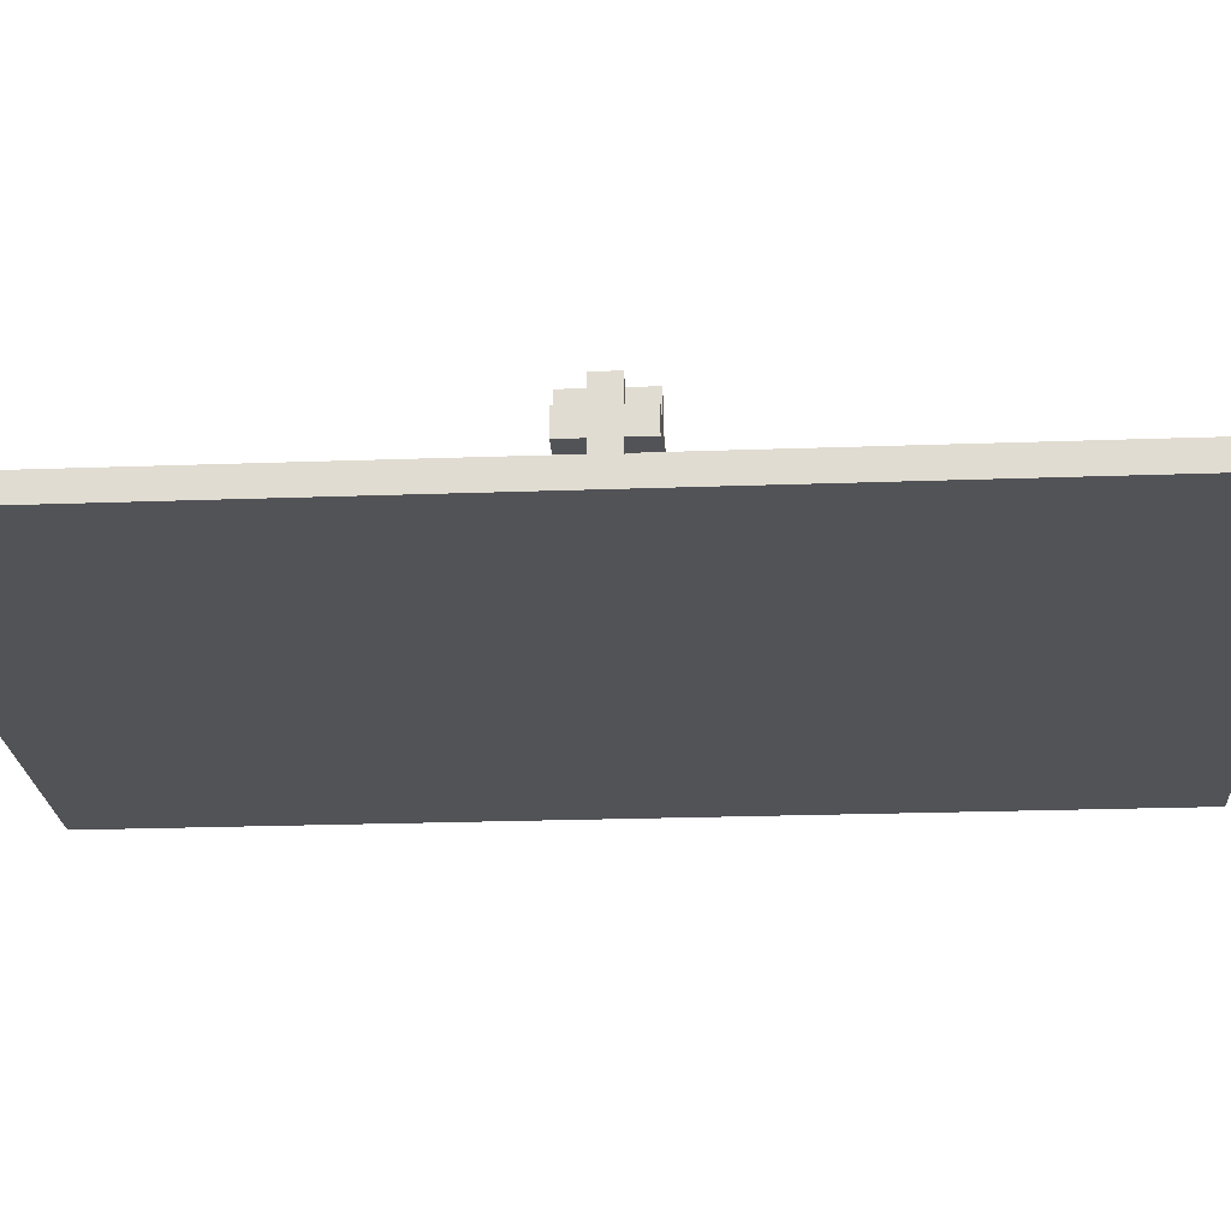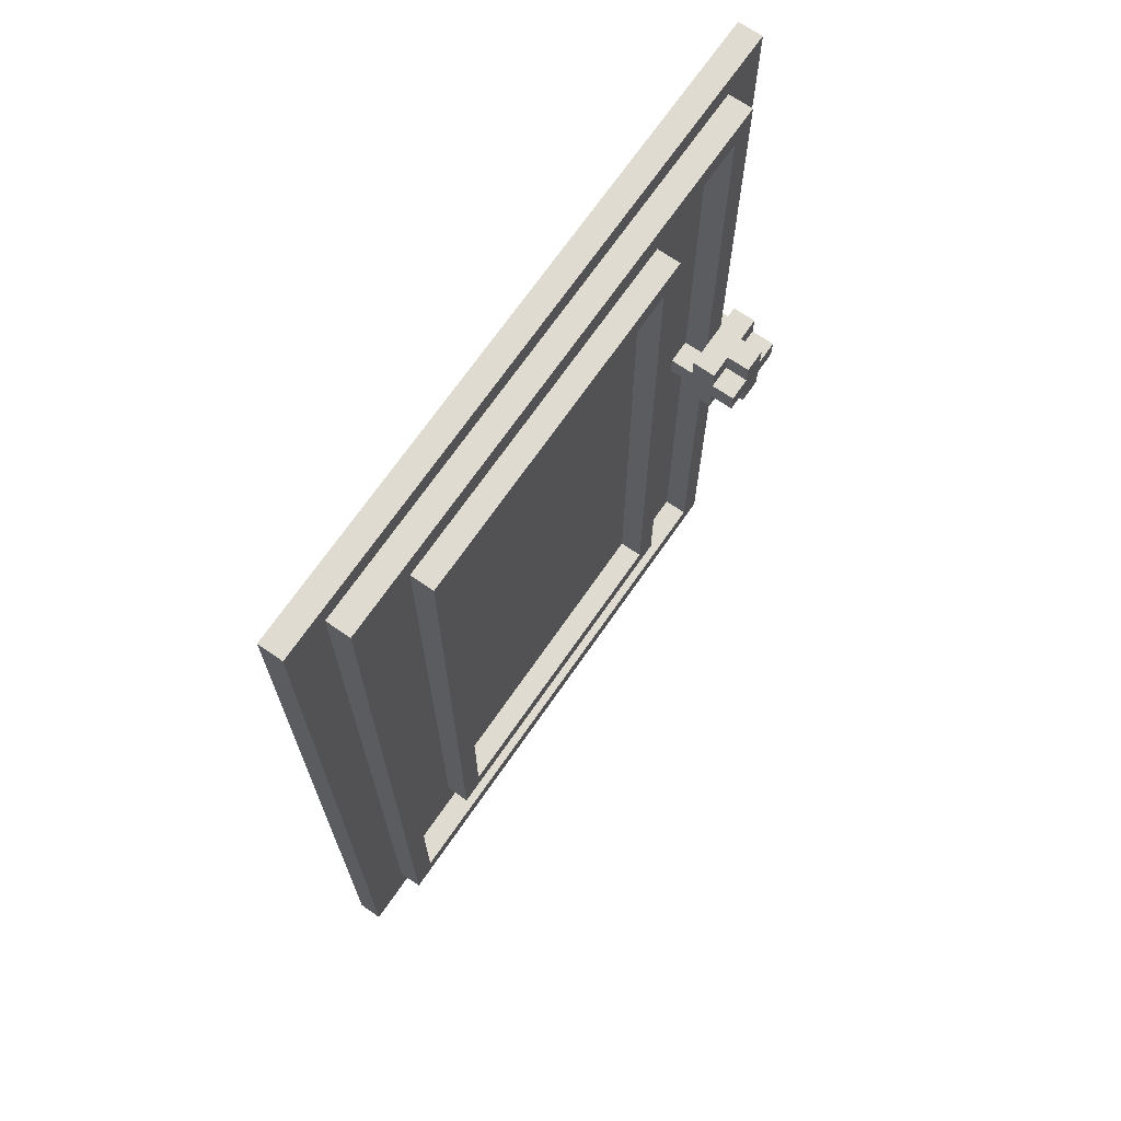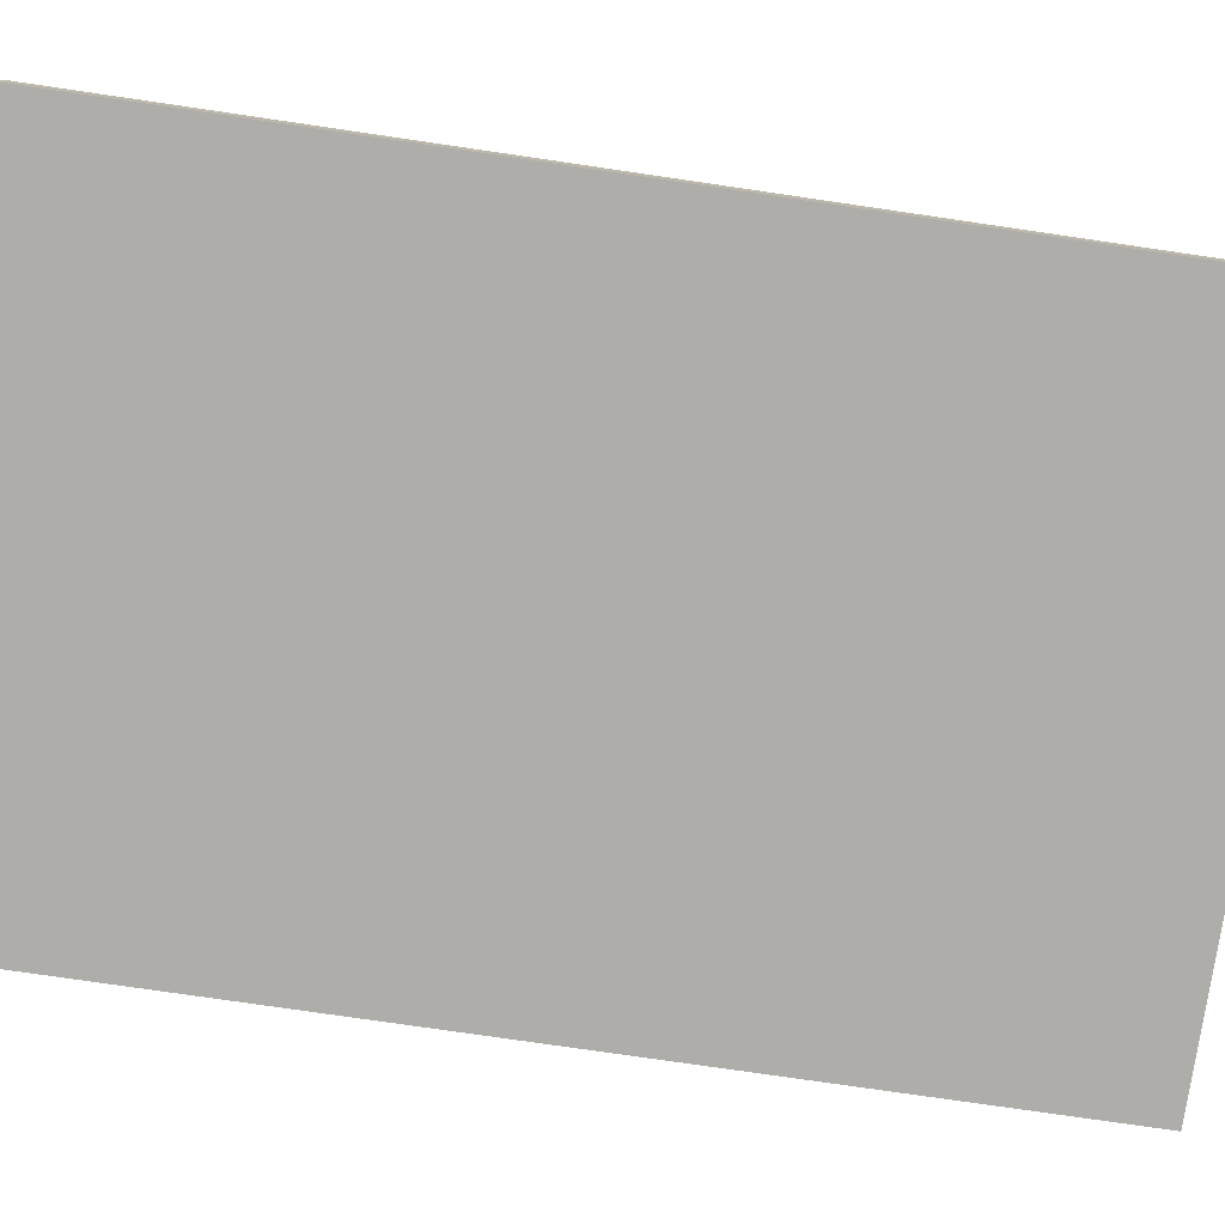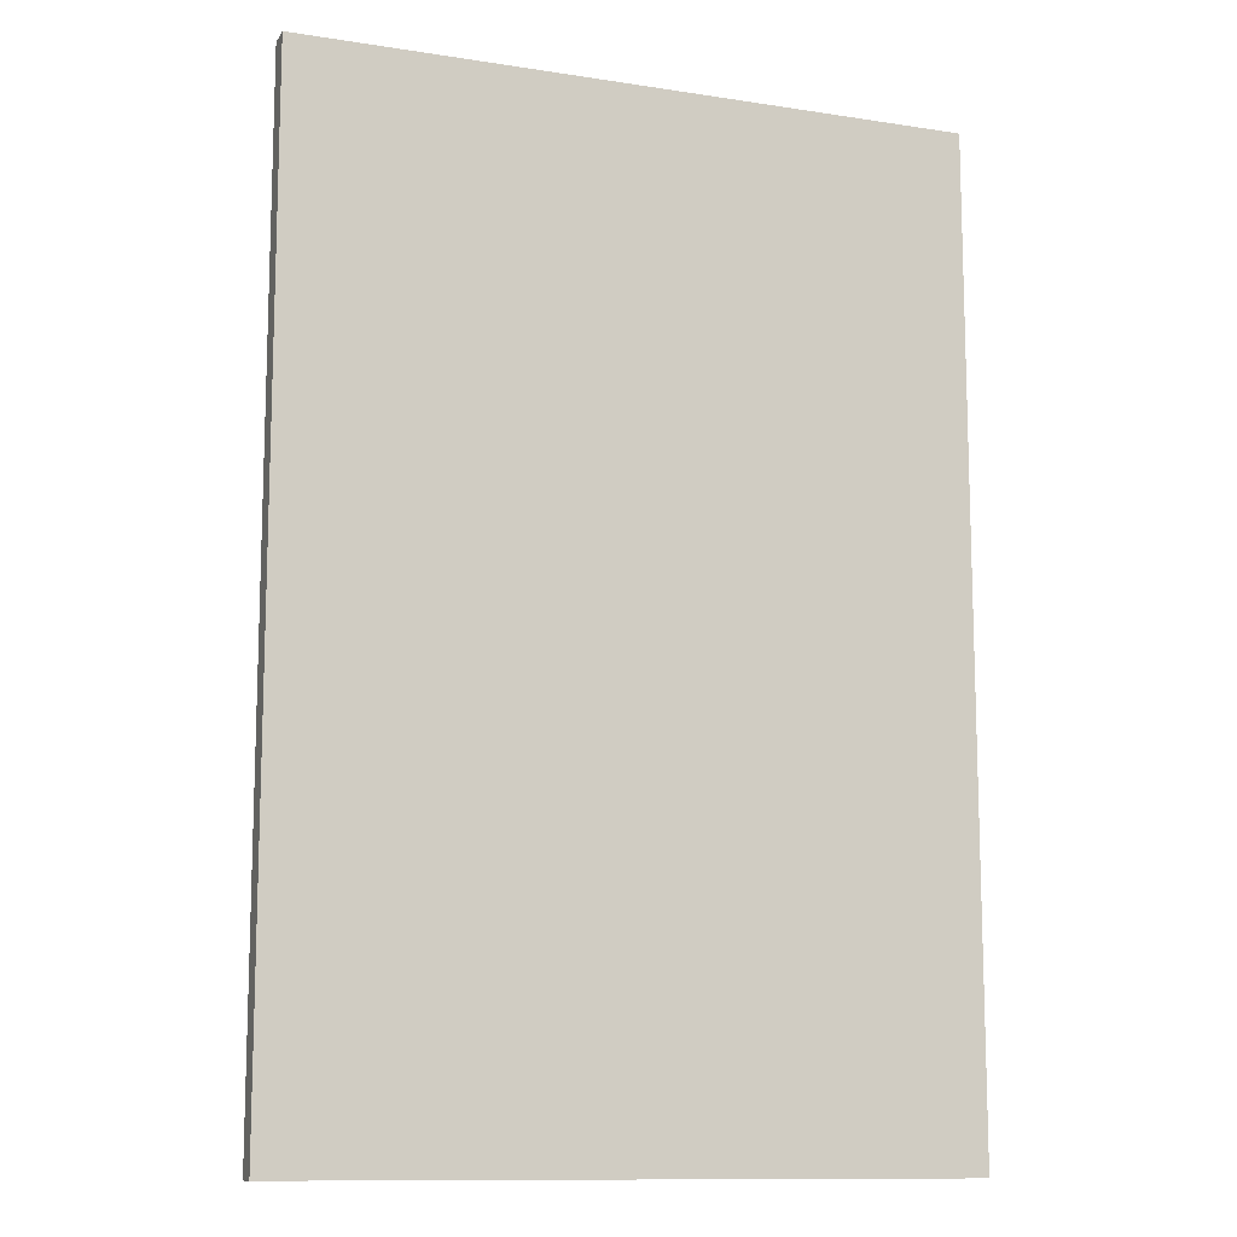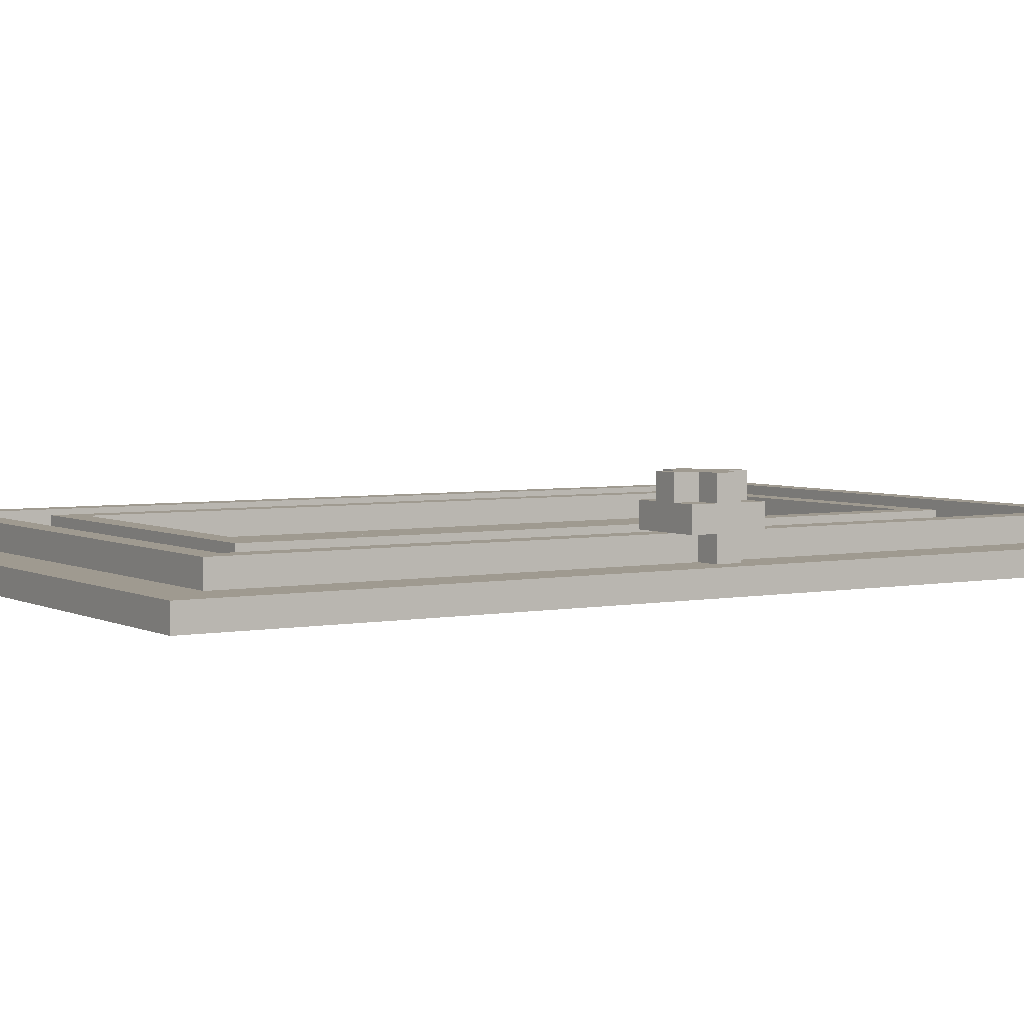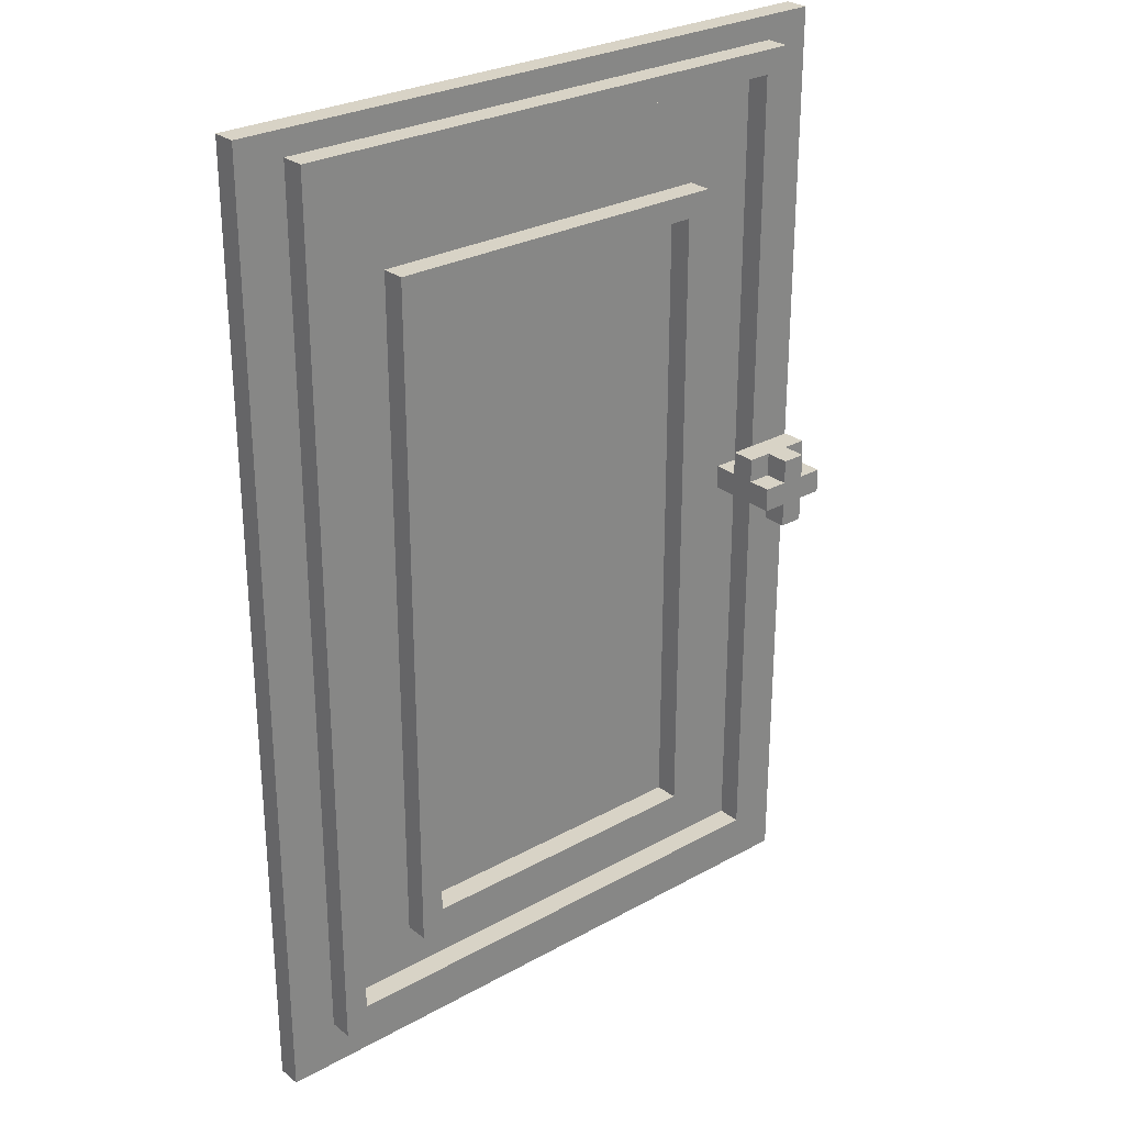
<metadata>
{"format":"obj","ext":"obj","renderer":"f3d","projection":"perspective","resolution":1024,"background":"white","views":[{"elev":-22.5,"azim":93.6,"up":"+Z"},{"elev":70.1,"azim":-55.3,"up":"+Y"},{"elev":-77.1,"azim":81.7,"up":"+Z"},{"elev":-11.8,"azim":159.7,"up":"+Y"},{"elev":3.9,"azim":57.6,"up":"+Z"},{"elev":27.8,"azim":-40.2,"up":"+Y"}]}
</metadata>
<code>
o
v -1.4 0 0.1
v -1.4 0 0
v -1.4 4 0.1
v -1.4 4 0
v -1.2 0.2 0.2
v -1.2 0.2 0.1
v -1.2 3.9 0.2
v -1.2 3.9 0.1
v -0.8 0.5 0.2
v -0.8 0.5 0.1
v -0.8 3.4 0.2
v -0.8 3.4 0.1
v 0.6 0.6 0.2
v 0.6 0.6 0.1
v 0.6 3.3 0.2
v 0.6 3.3 0.1
v 0.9 1.9 0.3
v 0.9 1.9 0.2
v 0.9 2 0.4
v 0.9 2 0.3
v 0.9 2 0.2
v 0.9 2 0.1
v 0.9 2.1 0.4
v 0.9 2.1 0.3
v 0.9 2.1 0.2
v 0.9 2.1 0.1
v 0.9 2.2 0.3
v 0.9 2.2 0.2
v 1 0.3 0.2
v 1 0.3 0.1
v 1 1.9 0.4
v 1 1.9 0.3
v 1 1.9 0.2
v 1 1.9 0.1
v 1 2 0.4
v 1 2 0.3
v 1 2 0.2
v 1 2 0.1
v 1 2.1 0.4
v 1 2.1 0.3
v 1 2.1 0.2
v 1 2.1 0.1
v 1 2.2 0.4
v 1 2.2 0.3
v 1 2.2 0.2
v 1 2.2 0.1
v 1 3.8 0.2
v 1 3.8 0.1
v -1.1 0.3 0.2
v -1.1 0.3 0.1
v -1.1 3.8 0.2
v -1.1 3.8 0.1
v -0.7 0.6 0.2
v -0.7 0.6 0.1
v -0.7 3.3 0.2
v -0.7 3.3 0.1
v 0.7 0.5 0.2
v 0.7 0.5 0.1
v 0.7 3.4 0.2
v 0.7 3.4 0.1
v 1.1 0.2 0.2
v 1.1 0.2 0.1
v 1.1 1.9 0.4
v 1.1 1.9 0.3
v 1.1 1.9 0.2
v 1.1 1.9 0.1
v 1.1 2 0.4
v 1.1 2 0.3
v 1.1 2 0.2
v 1.1 2 0.1
v 1.1 2.1 0.4
v 1.1 2.1 0.3
v 1.1 2.1 0.2
v 1.1 2.1 0.1
v 1.1 2.2 0.4
v 1.1 2.2 0.3
v 1.1 2.2 0.2
v 1.1 2.2 0.1
v 1.1 3.9 0.2
v 1.1 3.9 0.1
v 1.2 1.9 0.3
v 1.2 1.9 0.2
v 1.2 2 0.4
v 1.2 2 0.3
v 1.2 2 0.2
v 1.2 2 0.1
v 1.2 2.1 0.4
v 1.2 2.1 0.3
v 1.2 2.1 0.2
v 1.2 2.1 0.1
v 1.2 2.2 0.3
v 1.2 2.2 0.2
v 1.3 0 0.1
v 1.3 0 0
v 1.3 4 0.1
v 1.3 4 0
v 0.9 2 0.4
v 0.9 2.1 0.4
v 1 1.9 0.4
v 1 2 0.4
v 1 2.1 0.4
v 1 2.2 0.4
v 1.1 1.9 0.4
v 1.1 2 0.4
v 1.1 2.1 0.4
v 1.1 2.2 0.4
v 1.2 2 0.4
v 1.2 2.1 0.4
v 0.9 1.9 0.3
v 0.9 2 0.3
v 0.9 2.1 0.3
v 0.9 2.2 0.3
v 1 1.9 0.3
v 1 2 0.3
v 1 2.1 0.3
v 1 2.2 0.3
v 1.1 1.9 0.3
v 1.1 2 0.3
v 1.1 2.1 0.3
v 1.1 2.2 0.3
v 1.2 1.9 0.3
v 1.2 2 0.3
v 1.2 2.1 0.3
v 1.2 2.2 0.3
v -1.2 0.2 0.2
v -1.2 3.9 0.2
v -1.1 0.3 0.2
v -1.1 3.8 0.2
v -0.8 0.5 0.2
v -0.8 3.4 0.2
v -0.7 0.6 0.2
v -0.7 3.3 0.2
v 0.6 0.6 0.2
v 0.6 3.3 0.2
v 0.7 0.5 0.2
v 0.7 3.4 0.2
v 1 0.3 0.2
v 1 1.9 0.2
v 1 2.2 0.2
v 1 3.8 0.2
v 1.1 0.2 0.2
v 1.1 1.9 0.2
v 1.1 2.2 0.2
v 1.1 3.9 0.2
v -1.4 0 0.1
v -1.4 4 0.1
v -1.2 0.2 0.1
v -1.2 3.9 0.1
v -1.1 0.3 0.1
v -1.1 3.8 0.1
v -0.8 0.5 0.1
v -0.8 3.4 0.1
v -0.7 0.6 0.1
v -0.7 3.3 0.1
v 0.6 0.6 0.1
v 0.6 3.3 0.1
v 0.7 0.5 0.1
v 0.7 3.4 0.1
v 0.9 2 0.1
v 0.9 2.1 0.1
v 1 0.3 0.1
v 1 1.9 0.1
v 1 2 0.1
v 1 2.1 0.1
v 1 2.2 0.1
v 1 3.8 0.1
v 1.1 0.2 0.1
v 1.1 1.9 0.1
v 1.1 2 0.1
v 1.1 2.1 0.1
v 1.1 2.2 0.1
v 1.1 3.9 0.1
v 1.2 2 0.1
v 1.2 2.1 0.1
v 1.3 0 0.1
v 1.3 4 0.1
v 0.9 1.9 0.2
v 0.9 2 0.2
v 0.9 2.1 0.2
v 0.9 2.2 0.2
v 1 1.9 0.2
v 1 2 0.2
v 1 2.1 0.2
v 1 2.2 0.2
v 1.1 1.9 0.2
v 1.1 2 0.2
v 1.1 2.1 0.2
v 1.1 2.2 0.2
v 1.2 1.9 0.2
v 1.2 2 0.2
v 1.2 2.1 0.2
v 1.2 2.2 0.2
v -1.4 0 0
v -1.4 4 0
v -0.8 0.5 0
v -0.8 3.4 0
v -0.7 0.6 0
v -0.7 3.3 0
v 0.6 0.6 0
v 0.6 3.3 0
v 0.7 0.5 0
v 0.7 3.4 0
v 1.3 0 0
v 1.3 4 0
v -1.4 0 0.1
v 1.3 0 0.1
v -1.4 0 0
v 1.3 0 0
v -1.2 0.2 0.2
v 1.1 0.2 0.2
v -1.2 0.2 0.1
v 1.1 0.2 0.1
v -0.8 0.5 0.2
v 0.7 0.5 0.2
v -0.8 0.5 0.1
v 0.7 0.5 0.1
v 1 1.9 0.4
v 1.1 1.9 0.4
v 0.9 1.9 0.3
v 1 1.9 0.3
v 1.1 1.9 0.3
v 1.2 1.9 0.3
v 0.9 1.9 0.2
v 1 1.9 0.2
v 1.1 1.9 0.2
v 1.2 1.9 0.2
v 0.9 2 0.4
v 1 2 0.4
v 1.1 2 0.4
v 1.2 2 0.4
v 0.9 2 0.3
v 1 2 0.3
v 1.1 2 0.3
v 1.2 2 0.3
v 0.9 2 0.2
v 1 2 0.2
v 1.1 2 0.2
v 1.2 2 0.2
v 0.9 2 0.1
v 1 2 0.1
v 1.1 2 0.1
v 1.2 2 0.1
v -0.7 3.3 0.2
v 0.6 3.3 0.2
v -0.7 3.3 0.1
v 0.6 3.3 0.1
v -1.1 3.8 0.2
v 1 3.8 0.2
v -1.1 3.8 0.1
v 1 3.8 0.1
v -1.1 0.3 0.2
v 1 0.3 0.2
v -1.1 0.3 0.1
v 1 0.3 0.1
v -0.7 0.6 0.2
v 0.6 0.6 0.2
v -0.7 0.6 0.1
v 0.6 0.6 0.1
v 0.9 2.1 0.4
v 1 2.1 0.4
v 1.1 2.1 0.4
v 1.2 2.1 0.4
v 0.9 2.1 0.3
v 1 2.1 0.3
v 1.1 2.1 0.3
v 1.2 2.1 0.3
v 0.9 2.1 0.2
v 1 2.1 0.2
v 1.1 2.1 0.2
v 1.2 2.1 0.2
v 0.9 2.1 0.1
v 1 2.1 0.1
v 1.1 2.1 0.1
v 1.2 2.1 0.1
v 1 2.2 0.4
v 1.1 2.2 0.4
v 0.9 2.2 0.3
v 1 2.2 0.3
v 1.1 2.2 0.3
v 1.2 2.2 0.3
v 0.9 2.2 0.2
v 1 2.2 0.2
v 1.1 2.2 0.2
v 1.2 2.2 0.2
v -0.8 3.4 0.2
v 0.7 3.4 0.2
v -0.8 3.4 0.1
v 0.7 3.4 0.1
v -1.2 3.9 0.2
v 1.1 3.9 0.2
v -1.2 3.9 0.1
v 1.1 3.9 0.1
v -1.4 4 0.1
v 1.3 4 0.1
v -1.4 4 0
v 1.3 4 0
f 3 2 1
f 4 2 3
f 7 6 5
f 8 6 7
f 11 10 9
f 12 10 11
f 15 14 13
f 16 14 15
f 20 18 17
f 21 18 20
f 23 20 19
f 23 22 21
f 23 21 20
f 24 22 23
f 25 22 24
f 26 22 25
f 27 25 24
f 28 25 27
f 33 30 29
f 34 30 33
f 35 32 31
f 36 32 35
f 37 34 33
f 38 34 37
f 43 40 39
f 44 40 43
f 45 42 41
f 46 42 45
f 47 46 45
f 48 46 47
f 49 50 51
f 51 50 52
f 53 54 55
f 55 54 56
f 57 58 59
f 59 58 60
f 61 62 65
f 65 62 66
f 63 64 67
f 67 64 68
f 65 66 69
f 69 66 70
f 71 72 75
f 75 72 76
f 73 74 77
f 77 74 78
f 77 78 79
f 79 78 80
f 81 82 84
f 84 82 85
f 83 84 87
f 85 86 87
f 84 85 87
f 87 86 88
f 88 86 89
f 89 86 90
f 88 89 91
f 91 89 92
f 93 94 95
f 95 94 96
f 100 98 97
f 101 98 100
f 103 100 99
f 103 102 101
f 103 101 100
f 104 102 103
f 105 102 104
f 106 102 105
f 107 105 104
f 108 105 107
f 113 110 109
f 114 110 113
f 115 112 111
f 116 112 115
f 121 118 117
f 122 118 121
f 123 120 119
f 124 120 123
f 127 126 125
f 128 126 127
f 131 130 129
f 132 130 131
f 133 131 129
f 134 130 132
f 135 133 129
f 135 134 133
f 136 130 134
f 136 134 135
f 137 127 125
f 140 126 128
f 141 138 137
f 141 137 125
f 142 138 141
f 143 140 139
f 144 126 140
f 144 140 143
f 147 146 145
f 148 146 147
f 151 150 149
f 152 150 151
f 155 154 153
f 156 154 155
f 157 151 149
f 158 150 152
f 159 158 157
f 160 158 159
f 161 157 149
f 161 159 157
f 162 159 161
f 163 159 162
f 164 158 160
f 165 158 164
f 166 150 158
f 166 158 165
f 167 147 145
f 172 146 148
f 173 169 168
f 173 168 167
f 174 171 170
f 174 172 171
f 175 173 167
f 175 174 173
f 175 167 145
f 176 172 174
f 176 174 175
f 176 146 172
f 177 178 181
f 181 178 182
f 179 180 183
f 183 180 184
f 185 186 189
f 189 186 190
f 187 188 191
f 191 188 192
f 193 194 195
f 195 194 196
f 195 196 197
f 197 196 198
f 195 197 199
f 197 198 199
f 198 196 200
f 199 198 200
f 193 195 201
f 195 199 201
f 199 200 201
f 200 196 202
f 201 200 202
f 196 194 202
f 193 201 203
f 201 202 203
f 202 194 204
f 203 202 204
f 207 206 205
f 208 206 207
f 211 210 209
f 212 210 211
f 215 214 213
f 216 214 215
f 220 218 217
f 221 218 220
f 223 220 219
f 223 222 221
f 223 221 220
f 224 222 223
f 225 222 224
f 226 222 225
f 231 228 227
f 232 228 231
f 233 230 229
f 234 230 233
f 239 236 235
f 240 236 239
f 241 238 237
f 242 238 241
f 245 244 243
f 246 244 245
f 249 248 247
f 250 248 249
f 251 252 253
f 253 252 254
f 255 256 257
f 257 256 258
f 259 260 263
f 263 260 264
f 261 262 265
f 265 262 266
f 267 268 271
f 271 268 272
f 269 270 273
f 273 270 274
f 275 276 278
f 278 276 279
f 277 278 281
f 279 280 281
f 278 279 281
f 281 280 282
f 282 280 283
f 283 280 284
f 285 286 287
f 287 286 288
f 289 290 291
f 291 290 292
f 293 294 295
f 295 294 296

</code>
